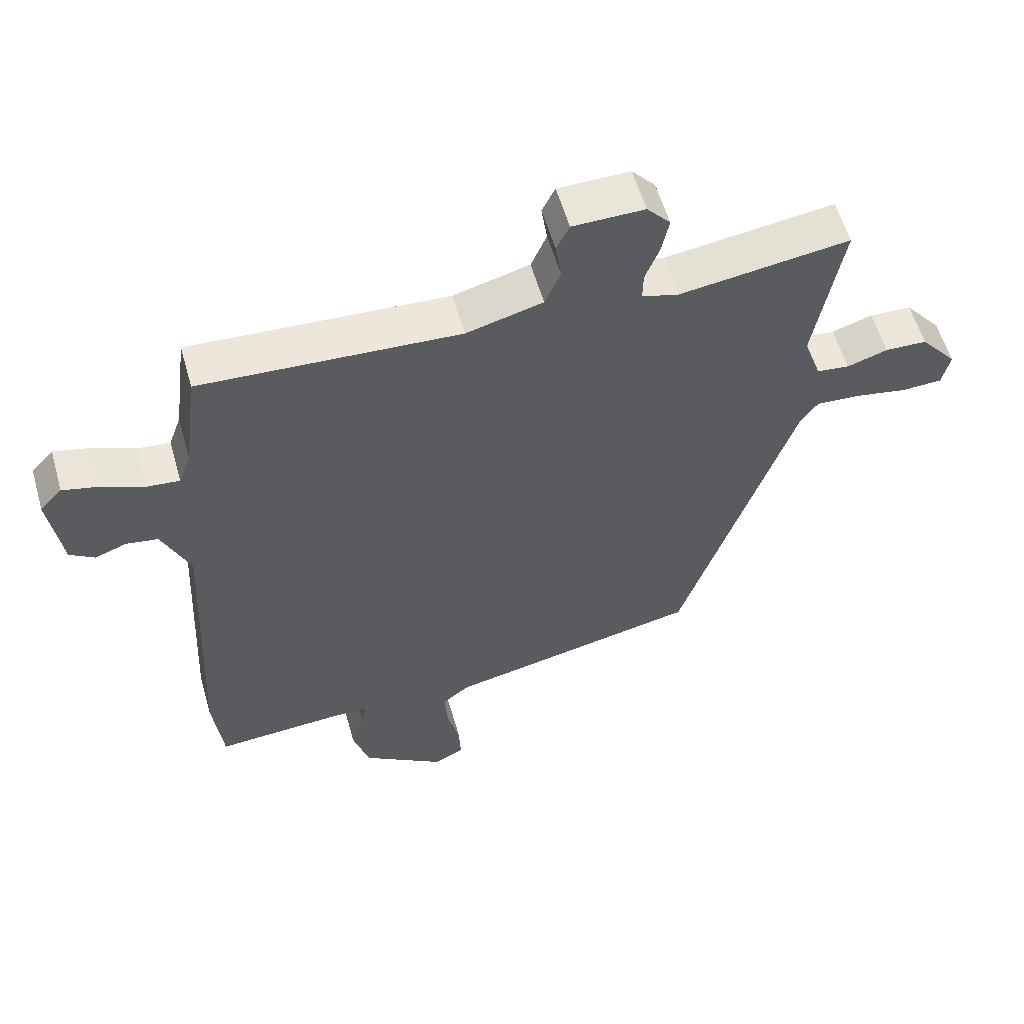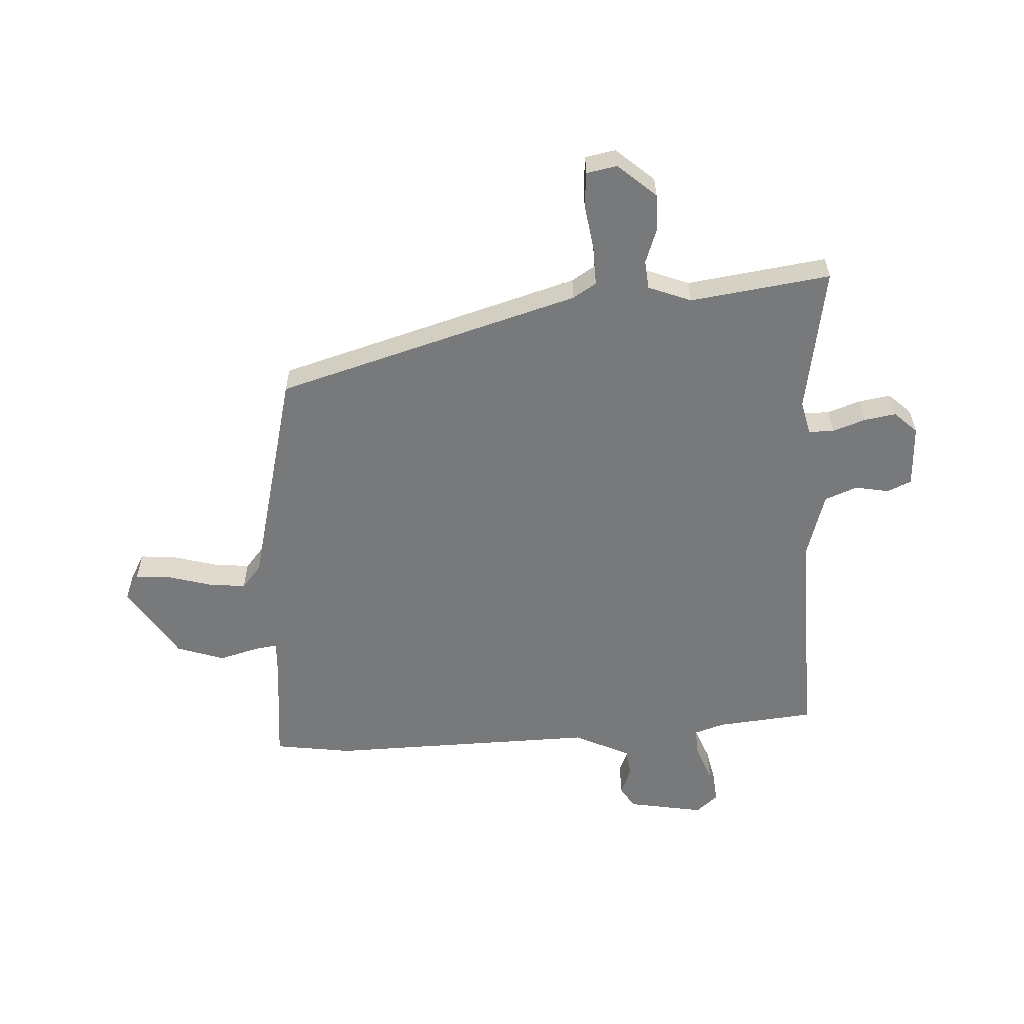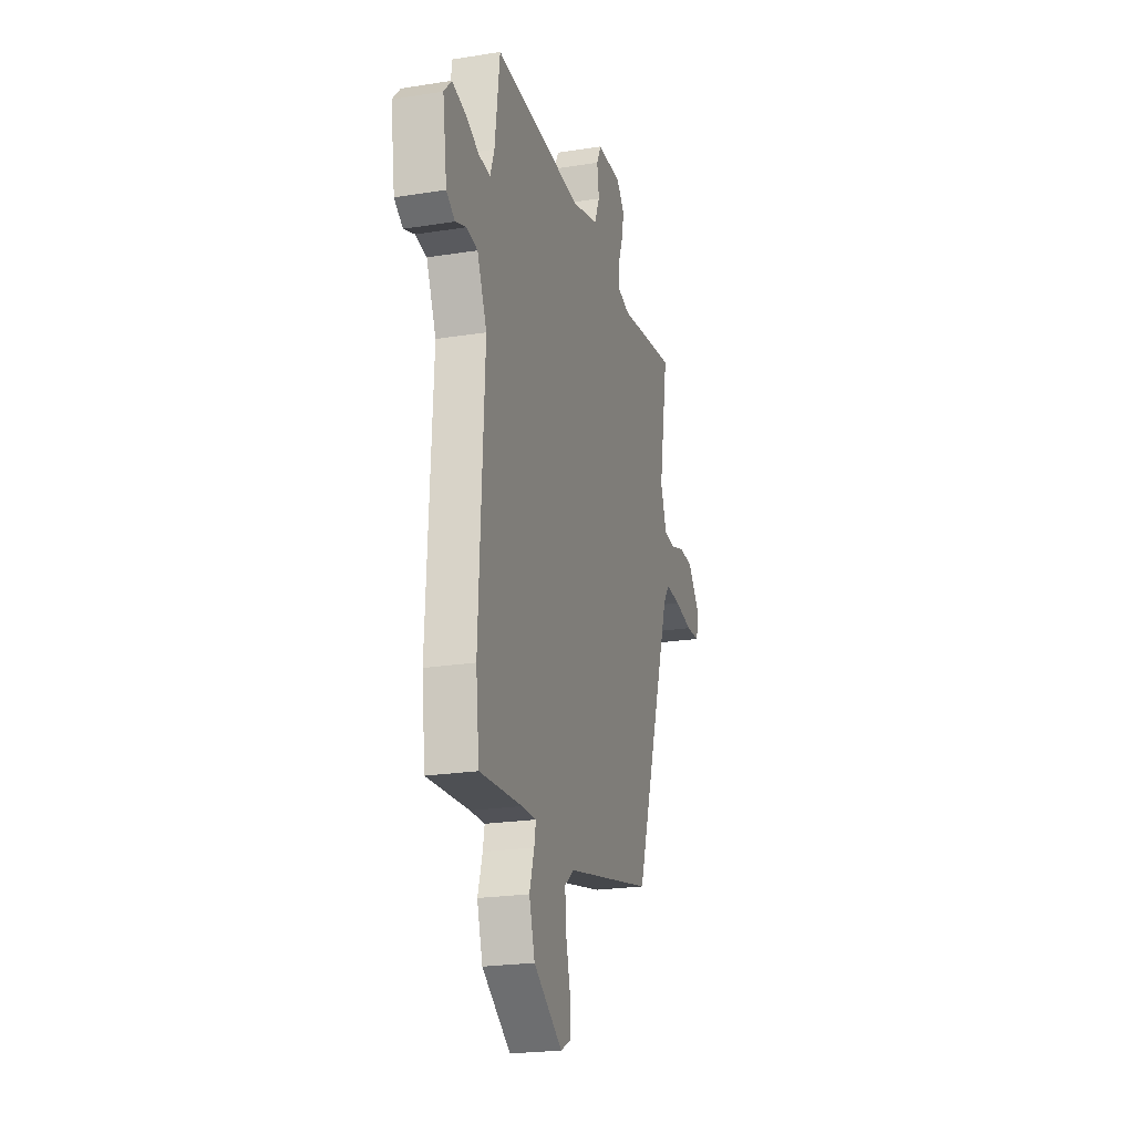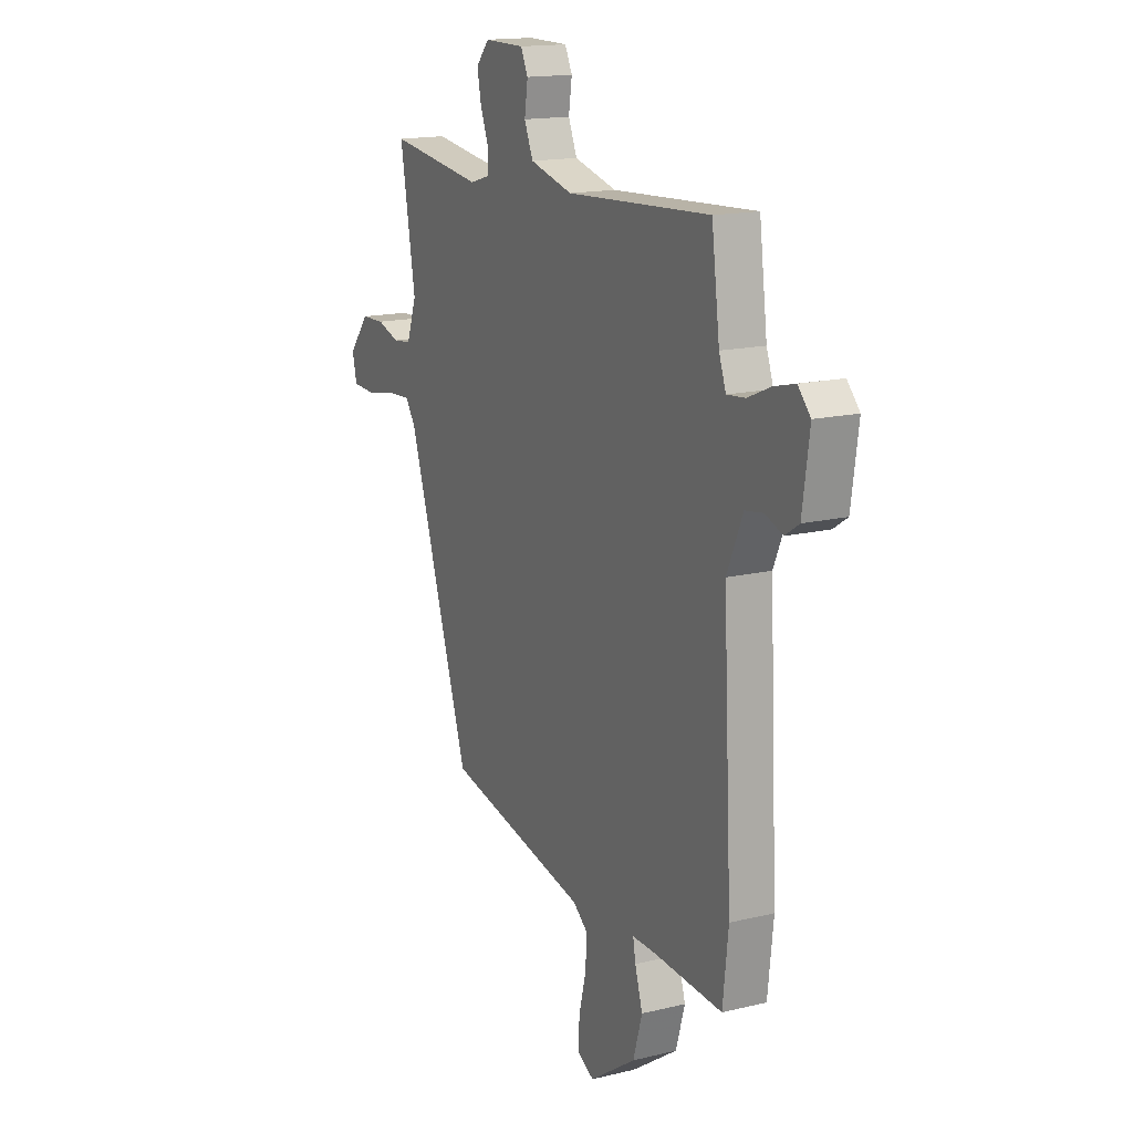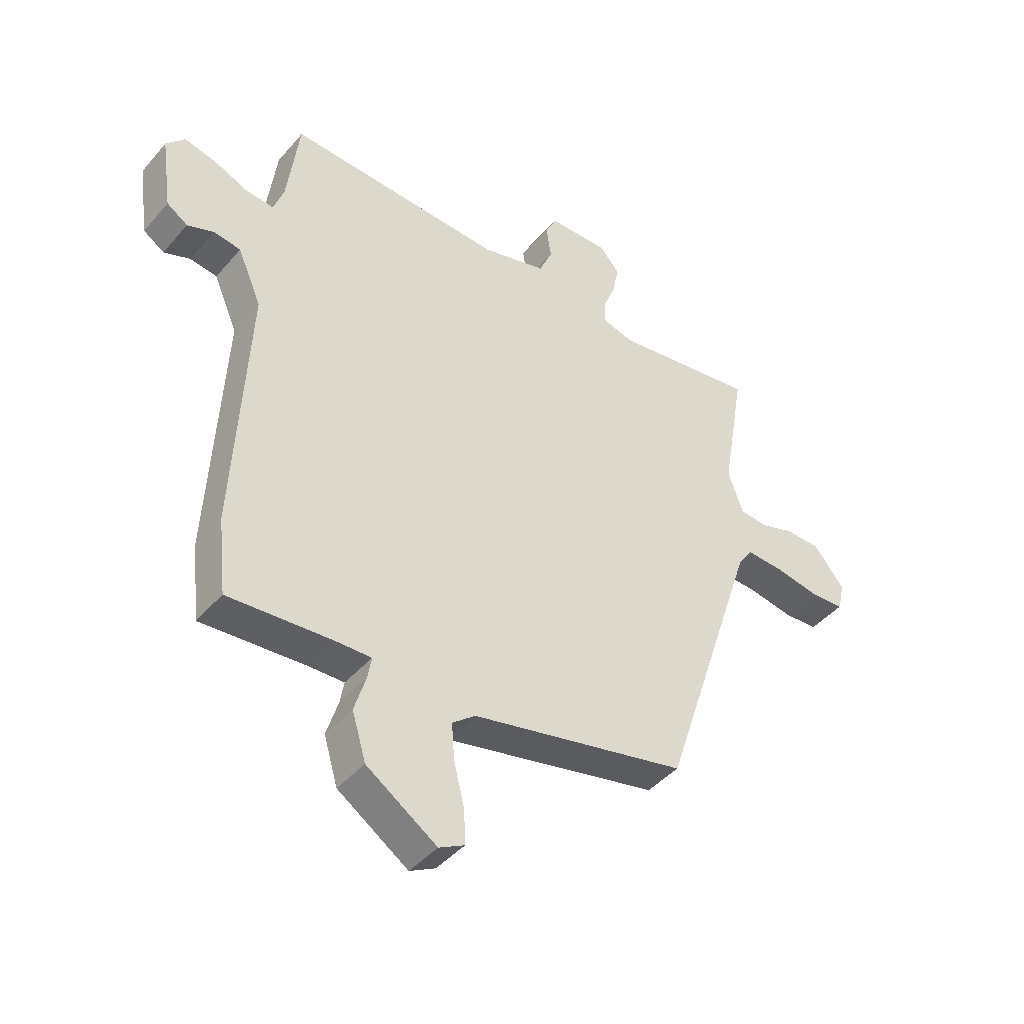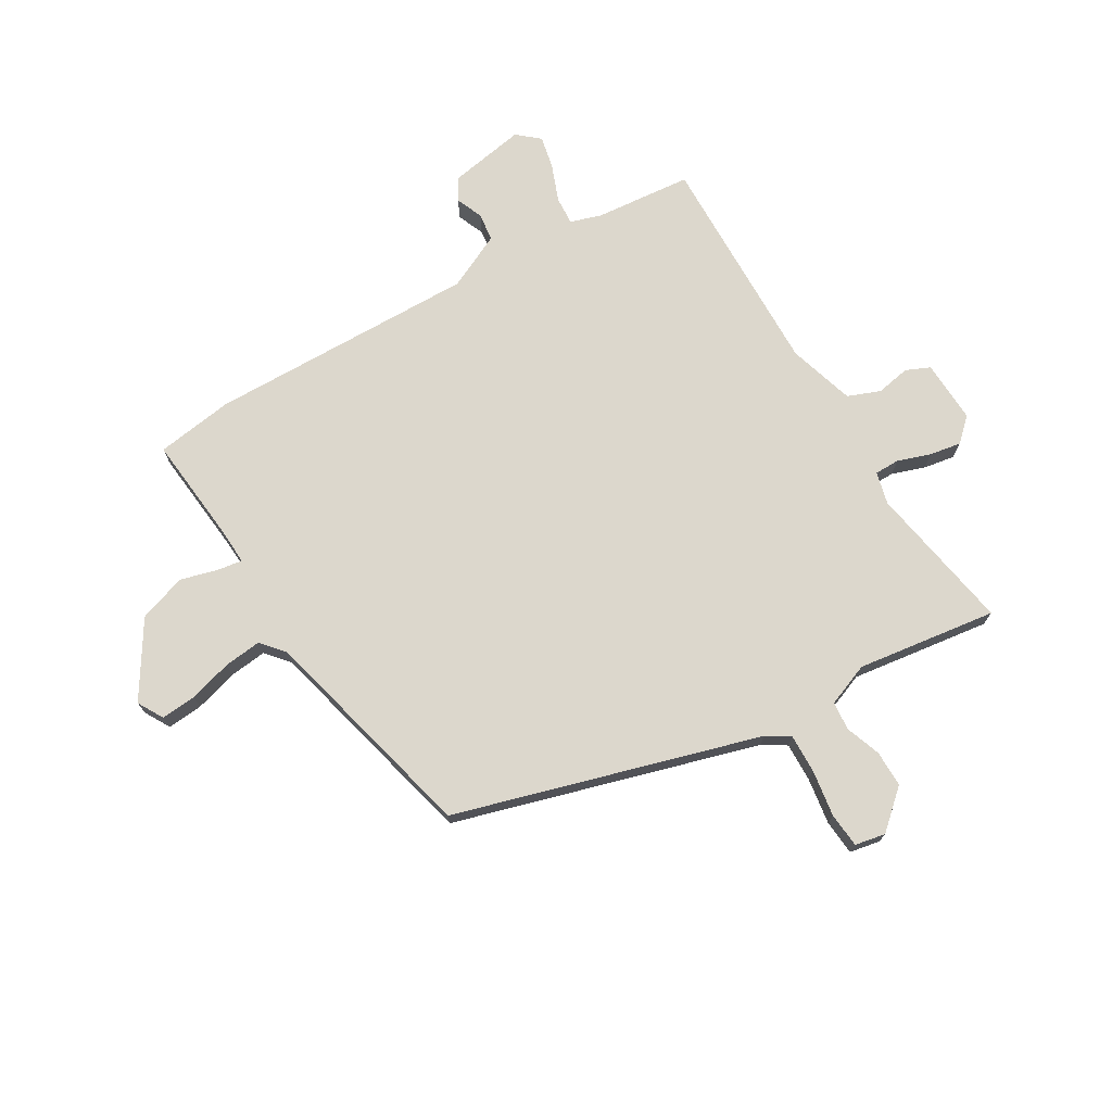
<metadata>
{"format":"obj","ext":"obj","renderer":"f3d","projection":"perspective","resolution":1024,"background":"white","views":[{"elev":57.6,"azim":164.1,"up":"+Z"},{"elev":-57.7,"azim":-88.7,"up":"+Y"},{"elev":-22.4,"azim":105.5,"up":"+Z"},{"elev":15.8,"azim":63.1,"up":"+Z"},{"elev":-43.2,"azim":142.8,"up":"+Z"},{"elev":72.8,"azim":-122.6,"up":"+Y"}]}
</metadata>
<code>
v -0.332 0.07 -0.465
v -0.505 0.07 0.06
v -0.532 0.07 0.1
v -0.6 0.07 0.096
v -0.681 0.07 0.081
v -0.742 0.07 0.084
v -0.754 0.07 0.137
v -0.698 0.07 0.205
v -0.634 0.07 0.207
v -0.572 0.07 0.187
v -0.522 0.07 0.193
v -0.495 0.07 0.269
v -0.537 0.07 0.513
v -0.276 0.07 0.477
v -0.22 0.07 0.493
v -0.221 0.07 0.537
v -0.243 0.07 0.594
v -0.254 0.07 0.649
v -0.218 0.07 0.69
v -0.108 0.07 0.689
v -0.088 0.07 0.648
v -0.097 0.07 0.588
v -0.073 0.07 0.532
v 0.044 0.07 0.501
v 0.438 0.07 0.523
v 0.46 0.07 0.354
v 0.479 0.07 0.301
v 0.529 0.07 0.306
v 0.592 0.07 0.333
v 0.649 0.07 0.347
v 0.683 0.07 0.31
v 0.664 0.07 0.176
v 0.626 0.07 0.151
v 0.578 0.07 0.169
v 0.529 0.07 0.161
v 0.486 0.07 0.062
v 0.51 0.07 -0.408
v 0.495 0.07 -0.544
v 0.307 0.07 -0.532
v 0.243 0.07 -0.531
v 0.25 0.07 -0.571
v 0.271 0.07 -0.639
v 0.246 0.07 -0.723
v 0.119 0.07 -0.809
v 0.073 0.07 -0.785
v 0.076 0.07 -0.723
v 0.095 0.07 -0.647
v 0.1 0.07 -0.581
v 0.058 0.07 -0.548
v -0.332 0 -0.465
v -0.505 0 0.06
v -0.532 0 0.1
v -0.6 0 0.096
v -0.681 0 0.081
v -0.742 0 0.084
v -0.754 0 0.137
v -0.698 0 0.205
v -0.634 0 0.207
v -0.572 0 0.187
v -0.522 0 0.193
v -0.495 0 0.269
v -0.537 0 0.513
v -0.276 0 0.477
v -0.22 0 0.493
v -0.221 0 0.537
v -0.243 0 0.594
v -0.254 0 0.649
v -0.218 0 0.69
v -0.108 0 0.689
v -0.088 0 0.648
v -0.097 0 0.588
v -0.073 0 0.532
v 0.044 0 0.501
v 0.438 0 0.523
v 0.46 0 0.354
v 0.479 0 0.301
v 0.529 0 0.306
v 0.592 0 0.333
v 0.649 0 0.347
v 0.683 0 0.31
v 0.664 0 0.176
v 0.626 0 0.151
v 0.578 0 0.169
v 0.529 0 0.161
v 0.486 0 0.062
v 0.51 0 -0.408
v 0.495 0 -0.544
v 0.307 0 -0.532
v 0.243 0 -0.531
v 0.25 0 -0.571
v 0.271 0 -0.639
v 0.246 0 -0.723
v 0.119 0 -0.809
v 0.073 0 -0.785
v 0.076 0 -0.723
v 0.095 0 -0.647
v 0.1 0 -0.581
v 0.058 0 -0.548
f 45 46 47
f 44 45 47
f 43 44 47
f 42 43 47
f 41 42 47
f 40 41 47 48
f 36 37 38 39
f 36 39 40
f 32 33 34
f 31 32 34
f 30 31 34
f 29 30 34
f 28 29 34
f 27 28 34 35
f 26 27 35 36
f 40 48 49
f 36 40 49
f 26 36 49
f 25 26 49
f 24 25 49
f 20 21 22
f 19 20 22
f 18 19 22
f 17 18 22
f 16 17 22
f 12 13 14
f 11 12 14 15
f 8 9 10
f 7 8 10
f 6 7 10
f 5 6 10
f 4 5 10
f 3 4 10 11
f 2 3 11 15
f 1 2 15
f 49 1 15
f 24 49 15
f 23 24 15
f 15 16 22 23
f 96 95 94
f 96 94 93
f 96 93 92
f 96 92 91
f 96 91 90
f 97 96 90 89
f 88 87 86 85
f 89 88 85
f 83 82 81
f 83 81 80
f 83 80 79
f 83 79 78
f 83 78 77
f 84 83 77 76
f 85 84 76 75
f 98 97 89
f 98 89 85
f 98 85 75
f 98 75 74
f 98 74 73
f 71 70 69
f 71 69 68
f 71 68 67
f 71 67 66
f 71 66 65
f 63 62 61
f 64 63 61 60
f 59 58 57
f 59 57 56
f 59 56 55
f 59 55 54
f 59 54 53
f 60 59 53 52
f 64 60 52 51
f 64 51 50
f 64 50 98
f 64 98 73
f 64 73 72
f 72 71 65 64
f 1 50 51 2
f 2 51 52 3
f 3 52 53 4
f 4 53 54 5
f 5 54 55 6
f 6 55 56 7
f 7 56 57 8
f 8 57 58 9
f 9 58 59 10
f 10 59 60 11
f 11 60 61 12
f 12 61 62 13
f 13 62 63 14
f 14 63 64 15
f 15 64 65 16
f 16 65 66 17
f 17 66 67 18
f 18 67 68 19
f 19 68 69 20
f 20 69 70 21
f 21 70 71 22
f 22 71 72 23
f 23 72 73 24
f 24 73 74 25
f 25 74 75 26
f 26 75 76 27
f 27 76 77 28
f 28 77 78 29
f 29 78 79 30
f 30 79 80 31
f 31 80 81 32
f 32 81 82 33
f 33 82 83 34
f 34 83 84 35
f 35 84 85 36
f 36 85 86 37
f 37 86 87 38
f 38 87 88 39
f 39 88 89 40
f 40 89 90 41
f 41 90 91 42
f 42 91 92 43
f 43 92 93 44
f 44 93 94 45
f 45 94 95 46
f 46 95 96 47
f 47 96 97 48
f 48 97 98 49
f 49 98 50 1

</code>
